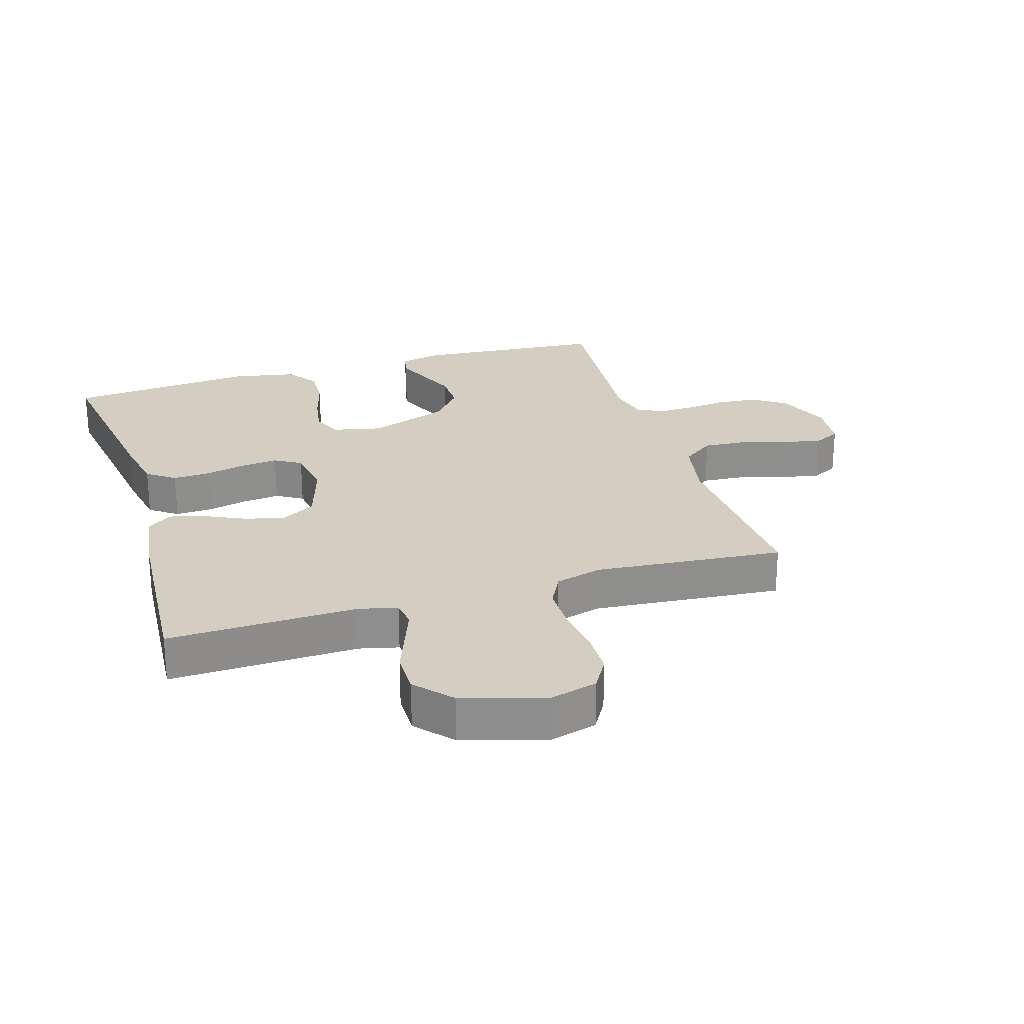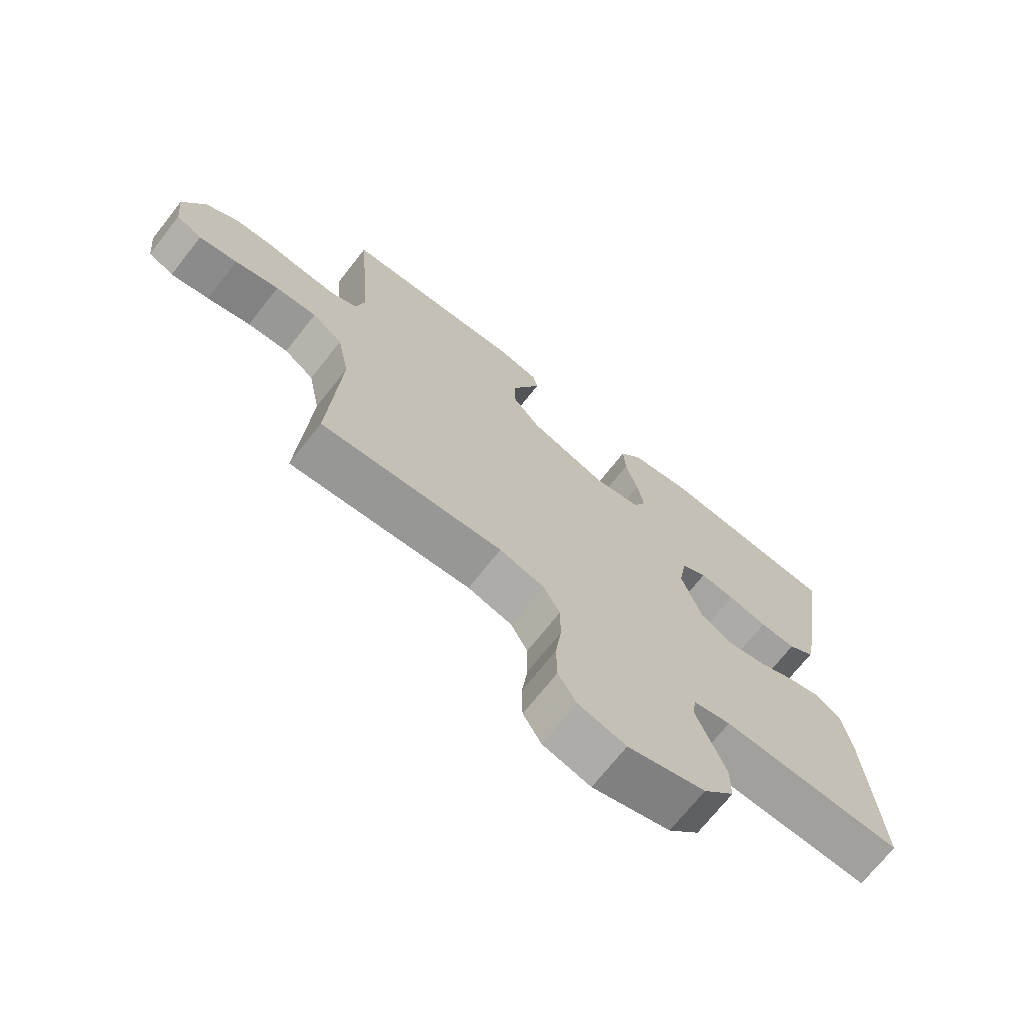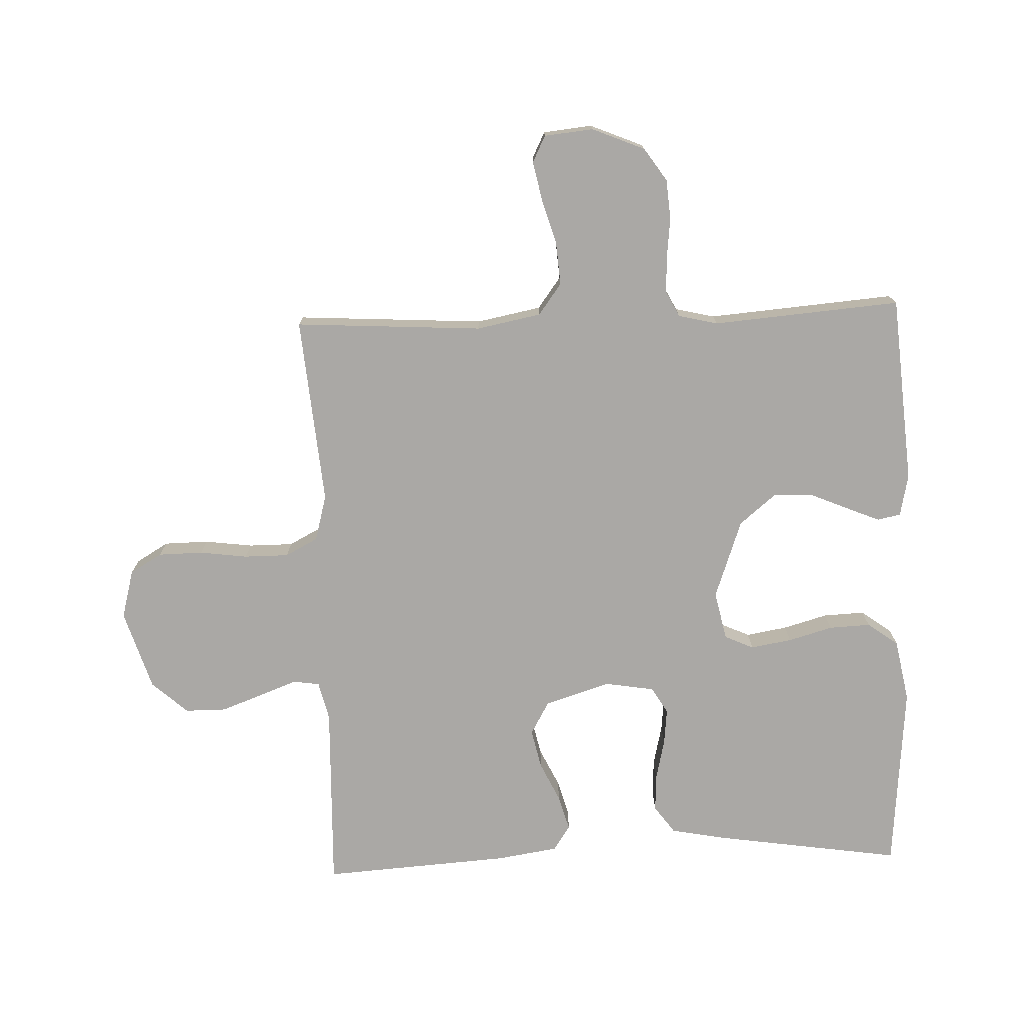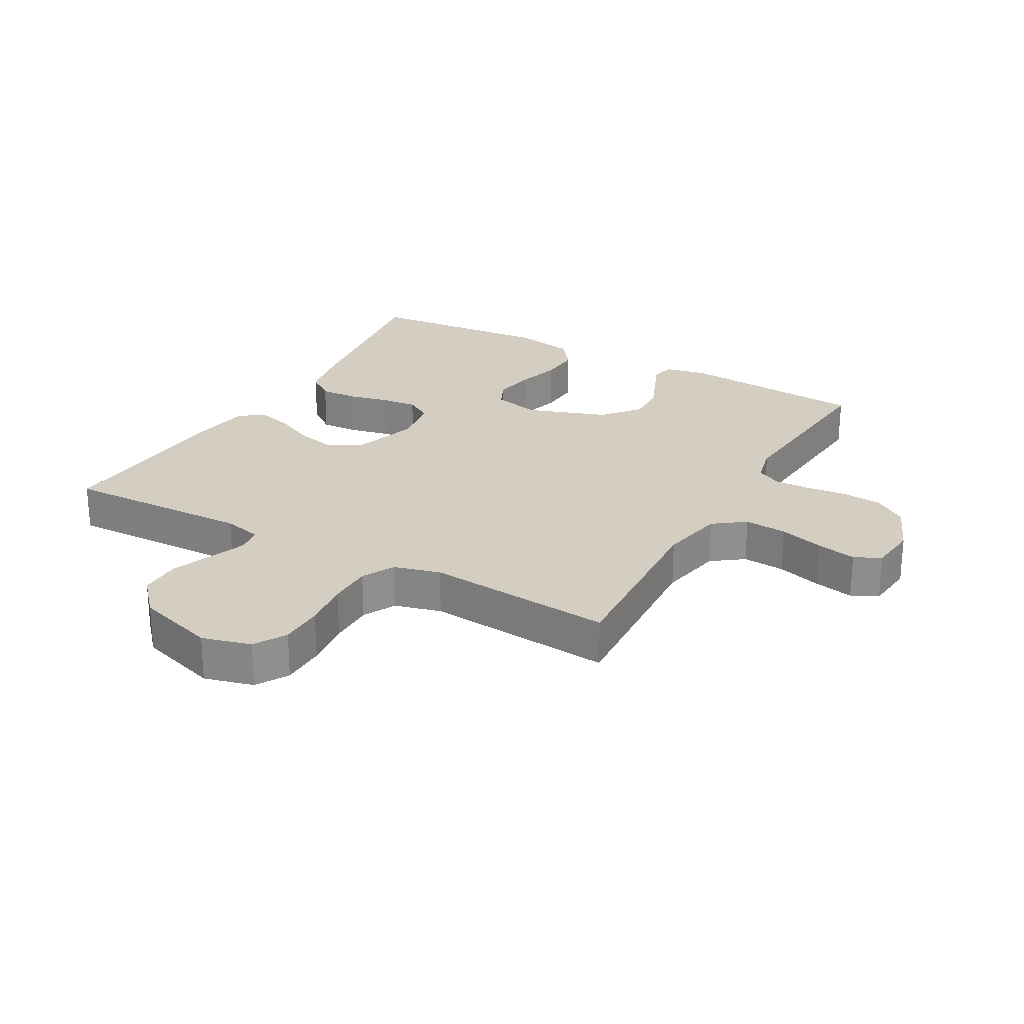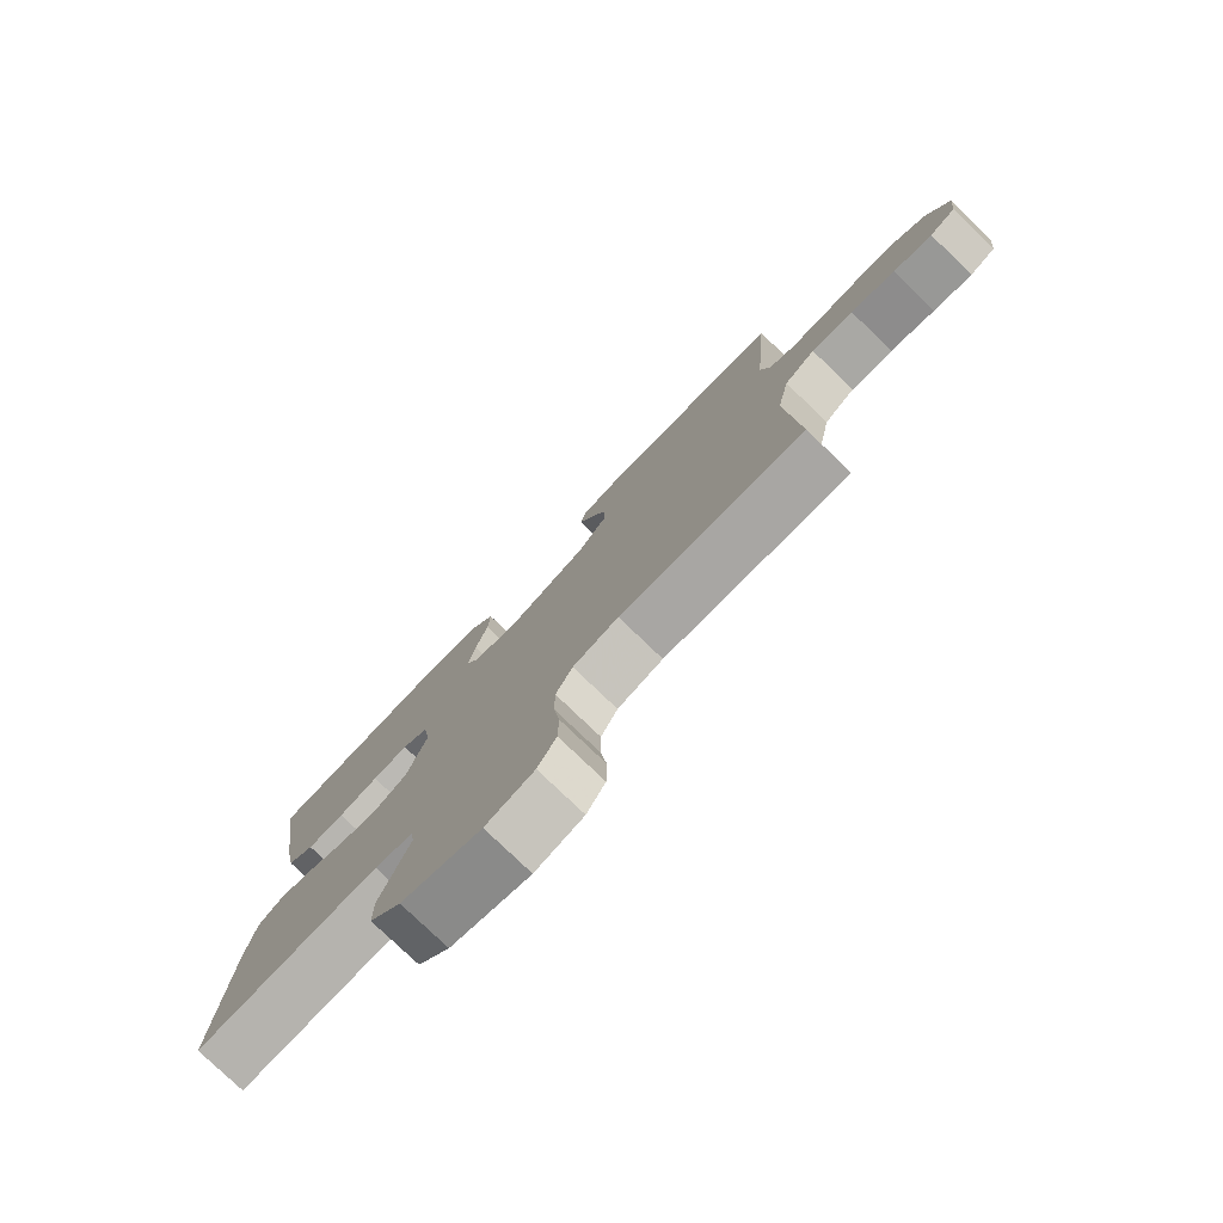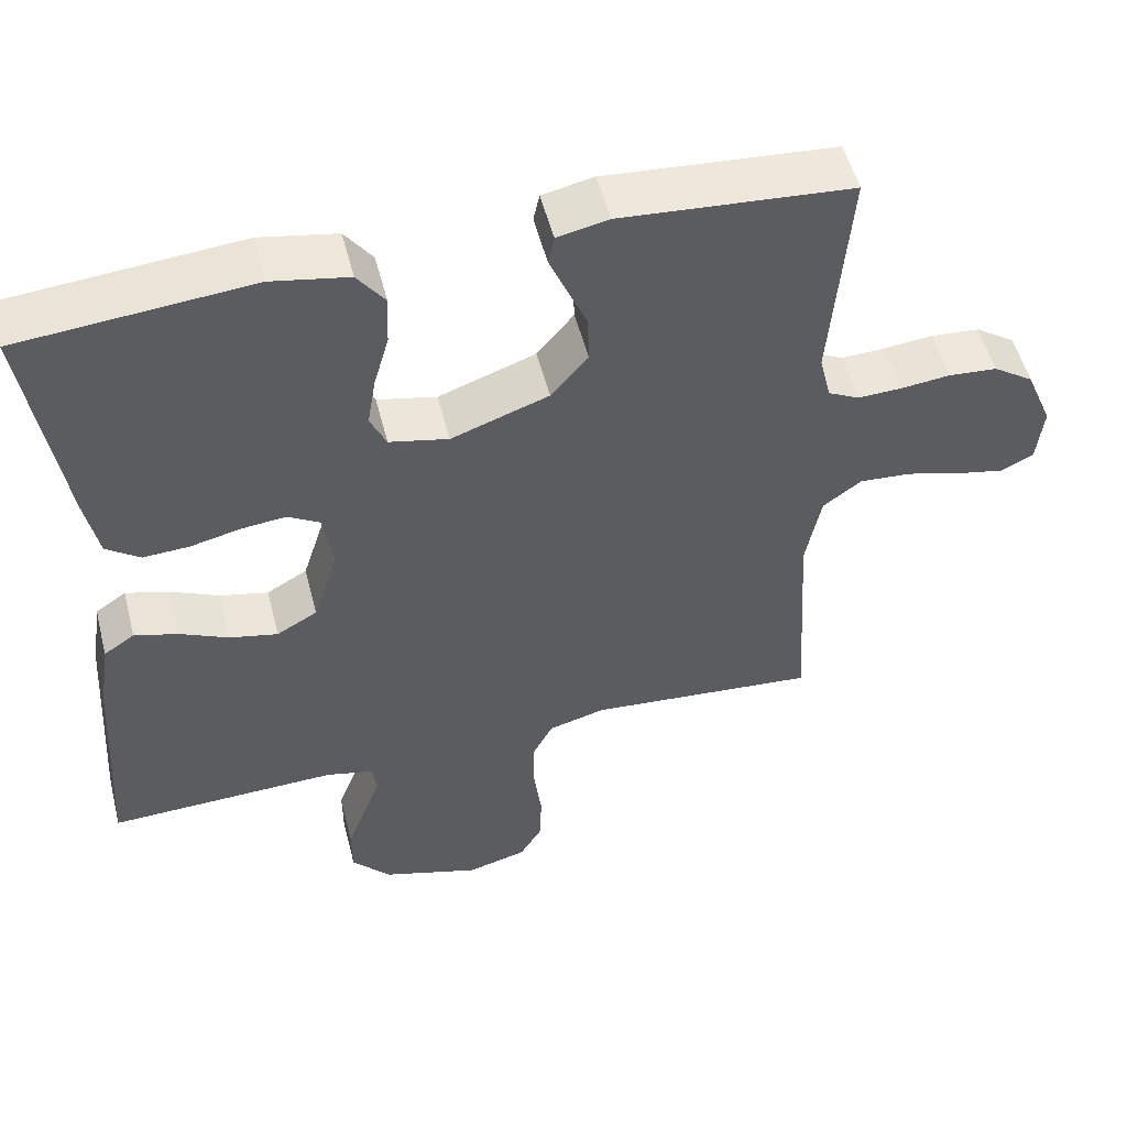
<metadata>
{"format":"obj","ext":"obj","renderer":"f3d","projection":"perspective","resolution":1024,"background":"white","views":[{"elev":25.3,"azim":163.0,"up":"+Y"},{"elev":-70.8,"azim":-38.3,"up":"+Z"},{"elev":-75.1,"azim":-87.9,"up":"+Y"},{"elev":25.2,"azim":-150.6,"up":"+Y"},{"elev":-78.5,"azim":-133.8,"up":"+Z"},{"elev":52.9,"azim":165.7,"up":"+Z"}]}
</metadata>
<code>
v -0.5 0.07 -0.5
v -0.482 0.07 -0.2
v -0.502 0.07 -0.097
v -0.552 0.07 -0.06
v -0.62 0.07 -0.065
v -0.692 0.07 -0.086
v -0.755 0.07 -0.099
v -0.797 0.07 -0.078
v -0.805 0.07 0
v -0.77 0.07 0.084
v -0.717 0.07 0.12
v -0.654 0.07 0.125
v -0.589 0.07 0.118
v -0.532 0.07 0.116
v -0.491 0.07 0.137
v -0.476 0.07 0.2
v -0.5 0.07 0.5
v -0.2 0.07 0.524
v -0.133 0.07 0.51
v -0.125 0.07 0.473
v -0.147 0.07 0.42
v -0.173 0.07 0.359
v -0.175 0.07 0.295
v -0.127 0.07 0.237
v 0 0.07 0.192
v 0.077 0.07 0.209
v 0.098 0.07 0.255
v 0.087 0.07 0.321
v 0.067 0.07 0.392
v 0.064 0.07 0.458
v 0.1 0.07 0.507
v 0.2 0.07 0.526
v 0.5 0.07 0.5
v 0.455 0.07 0.2
v 0.438 0.07 0.112
v 0.394 0.07 0.08
v 0.334 0.07 0.083
v 0.269 0.07 0.098
v 0.211 0.07 0.104
v 0.169 0.07 0.079
v 0.156 0.07 0
v 0.189 0.07 -0.105
v 0.242 0.07 -0.135
v 0.305 0.07 -0.121
v 0.368 0.07 -0.091
v 0.425 0.07 -0.075
v 0.465 0.07 -0.102
v 0.48 0.07 -0.2
v 0.5 0.07 -0.5
v 0.2 0.07 -0.491
v 0.138 0.07 -0.506
v 0.132 0.07 -0.548
v 0.154 0.07 -0.607
v 0.179 0.07 -0.674
v 0.179 0.07 -0.74
v 0.128 0.07 -0.797
v 0 0.07 -0.837
v -0.078 0.07 -0.816
v -0.108 0.07 -0.765
v -0.109 0.07 -0.694
v -0.099 0.07 -0.617
v -0.099 0.07 -0.546
v -0.126 0.07 -0.494
v -0.2 0.07 -0.474
v -0.5 0 -0.5
v -0.482 0 -0.2
v -0.502 0 -0.097
v -0.552 0 -0.06
v -0.62 0 -0.065
v -0.692 0 -0.086
v -0.755 0 -0.099
v -0.797 0 -0.078
v -0.805 0 0
v -0.77 0 0.084
v -0.717 0 0.12
v -0.654 0 0.125
v -0.589 0 0.118
v -0.532 0 0.116
v -0.491 0 0.137
v -0.476 0 0.2
v -0.5 0 0.5
v -0.2 0 0.524
v -0.133 0 0.51
v -0.125 0 0.473
v -0.147 0 0.42
v -0.173 0 0.359
v -0.175 0 0.295
v -0.127 0 0.237
v 0 0 0.192
v 0.077 0 0.209
v 0.098 0 0.255
v 0.087 0 0.321
v 0.067 0 0.392
v 0.064 0 0.458
v 0.1 0 0.507
v 0.2 0 0.526
v 0.5 0 0.5
v 0.455 0 0.2
v 0.438 0 0.112
v 0.394 0 0.08
v 0.334 0 0.083
v 0.269 0 0.098
v 0.211 0 0.104
v 0.169 0 0.079
v 0.156 0 0
v 0.189 0 -0.105
v 0.242 0 -0.135
v 0.305 0 -0.121
v 0.368 0 -0.091
v 0.425 0 -0.075
v 0.465 0 -0.102
v 0.48 0 -0.2
v 0.5 0 -0.5
v 0.2 0 -0.491
v 0.138 0 -0.506
v 0.132 0 -0.548
v 0.154 0 -0.607
v 0.179 0 -0.674
v 0.179 0 -0.74
v 0.128 0 -0.797
v 0 0 -0.837
v -0.078 0 -0.816
v -0.108 0 -0.765
v -0.109 0 -0.694
v -0.099 0 -0.617
v -0.099 0 -0.546
v -0.126 0 -0.494
v -0.2 0 -0.474
f 58 59 60 61
f 58 61 62
f 57 58 62
f 56 57 62
f 53 54 55 56
f 52 53 56 62
f 51 52 62 63
f 47 48 49 50
f 44 45 46 47
f 43 44 47 50
f 42 43 50 51
f 35 36 37 38
f 35 38 39
f 34 35 39
f 33 34 39
f 32 33 39 40
f 28 29 30 31
f 27 28 31 32
f 19 20 21 22
f 17 18 19 22
f 16 17 22 23
f 15 16 23 24
f 10 11 12 13
f 10 13 14
f 9 10 14
f 8 9 14
f 5 6 7 8
f 4 5 8 14
f 3 4 14 15
f 64 1 2
f 41 42 51 63
f 27 32 40 41
f 26 27 41 63
f 25 26 63 64
f 15 24 25 64
f 2 3 15 64
f 125 124 123 122
f 126 125 122
f 126 122 121
f 126 121 120
f 120 119 118 117
f 126 120 117 116
f 127 126 116 115
f 114 113 112 111
f 111 110 109 108
f 114 111 108 107
f 115 114 107 106
f 102 101 100 99
f 103 102 99
f 103 99 98
f 103 98 97
f 104 103 97 96
f 95 94 93 92
f 96 95 92 91
f 86 85 84 83
f 86 83 82 81
f 87 86 81 80
f 88 87 80 79
f 77 76 75 74
f 78 77 74
f 78 74 73
f 78 73 72
f 72 71 70 69
f 78 72 69 68
f 79 78 68 67
f 66 65 128
f 127 115 106 105
f 105 104 96 91
f 127 105 91 90
f 128 127 90 89
f 128 89 88 79
f 128 79 67 66
f 1 65 66 2
f 2 66 67 3
f 3 67 68 4
f 4 68 69 5
f 5 69 70 6
f 6 70 71 7
f 7 71 72 8
f 8 72 73 9
f 9 73 74 10
f 10 74 75 11
f 11 75 76 12
f 12 76 77 13
f 13 77 78 14
f 14 78 79 15
f 15 79 80 16
f 16 80 81 17
f 17 81 82 18
f 18 82 83 19
f 19 83 84 20
f 20 84 85 21
f 21 85 86 22
f 22 86 87 23
f 23 87 88 24
f 24 88 89 25
f 25 89 90 26
f 26 90 91 27
f 27 91 92 28
f 28 92 93 29
f 29 93 94 30
f 30 94 95 31
f 31 95 96 32
f 32 96 97 33
f 33 97 98 34
f 34 98 99 35
f 35 99 100 36
f 36 100 101 37
f 37 101 102 38
f 38 102 103 39
f 39 103 104 40
f 40 104 105 41
f 41 105 106 42
f 42 106 107 43
f 43 107 108 44
f 44 108 109 45
f 45 109 110 46
f 46 110 111 47
f 47 111 112 48
f 48 112 113 49
f 49 113 114 50
f 50 114 115 51
f 51 115 116 52
f 52 116 117 53
f 53 117 118 54
f 54 118 119 55
f 55 119 120 56
f 56 120 121 57
f 57 121 122 58
f 58 122 123 59
f 59 123 124 60
f 60 124 125 61
f 61 125 126 62
f 62 126 127 63
f 63 127 128 64
f 64 128 65 1

</code>
